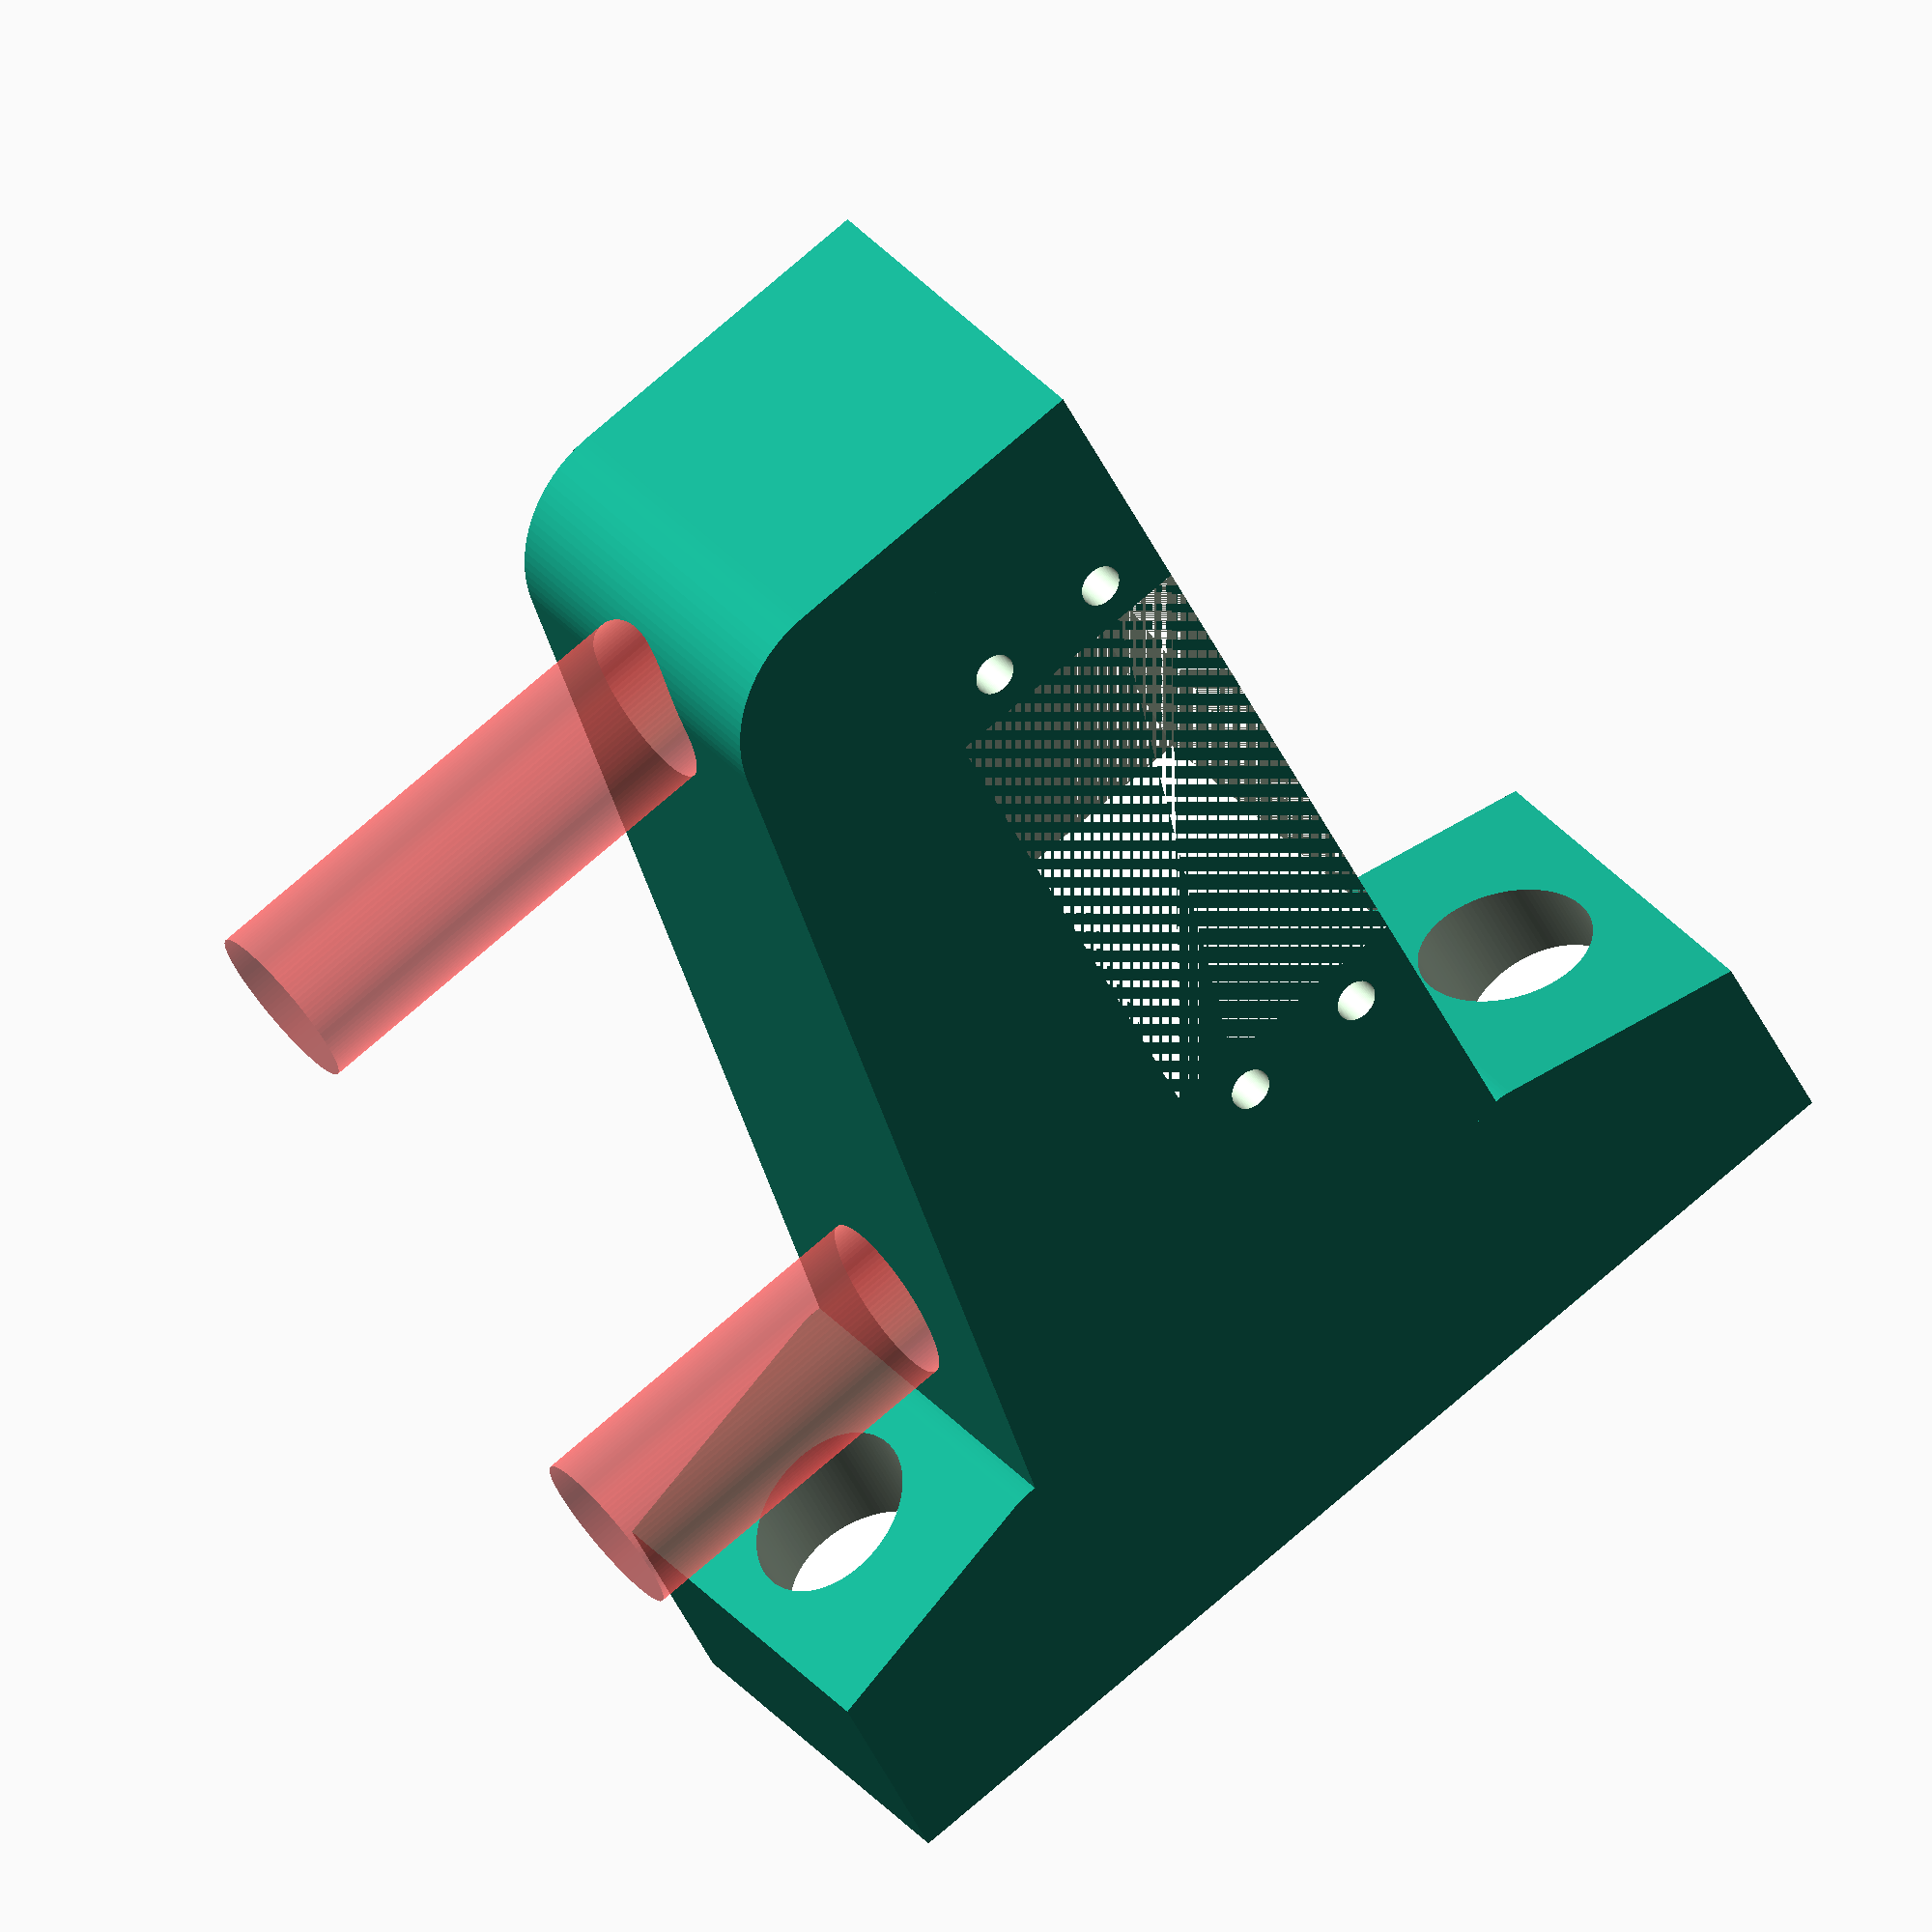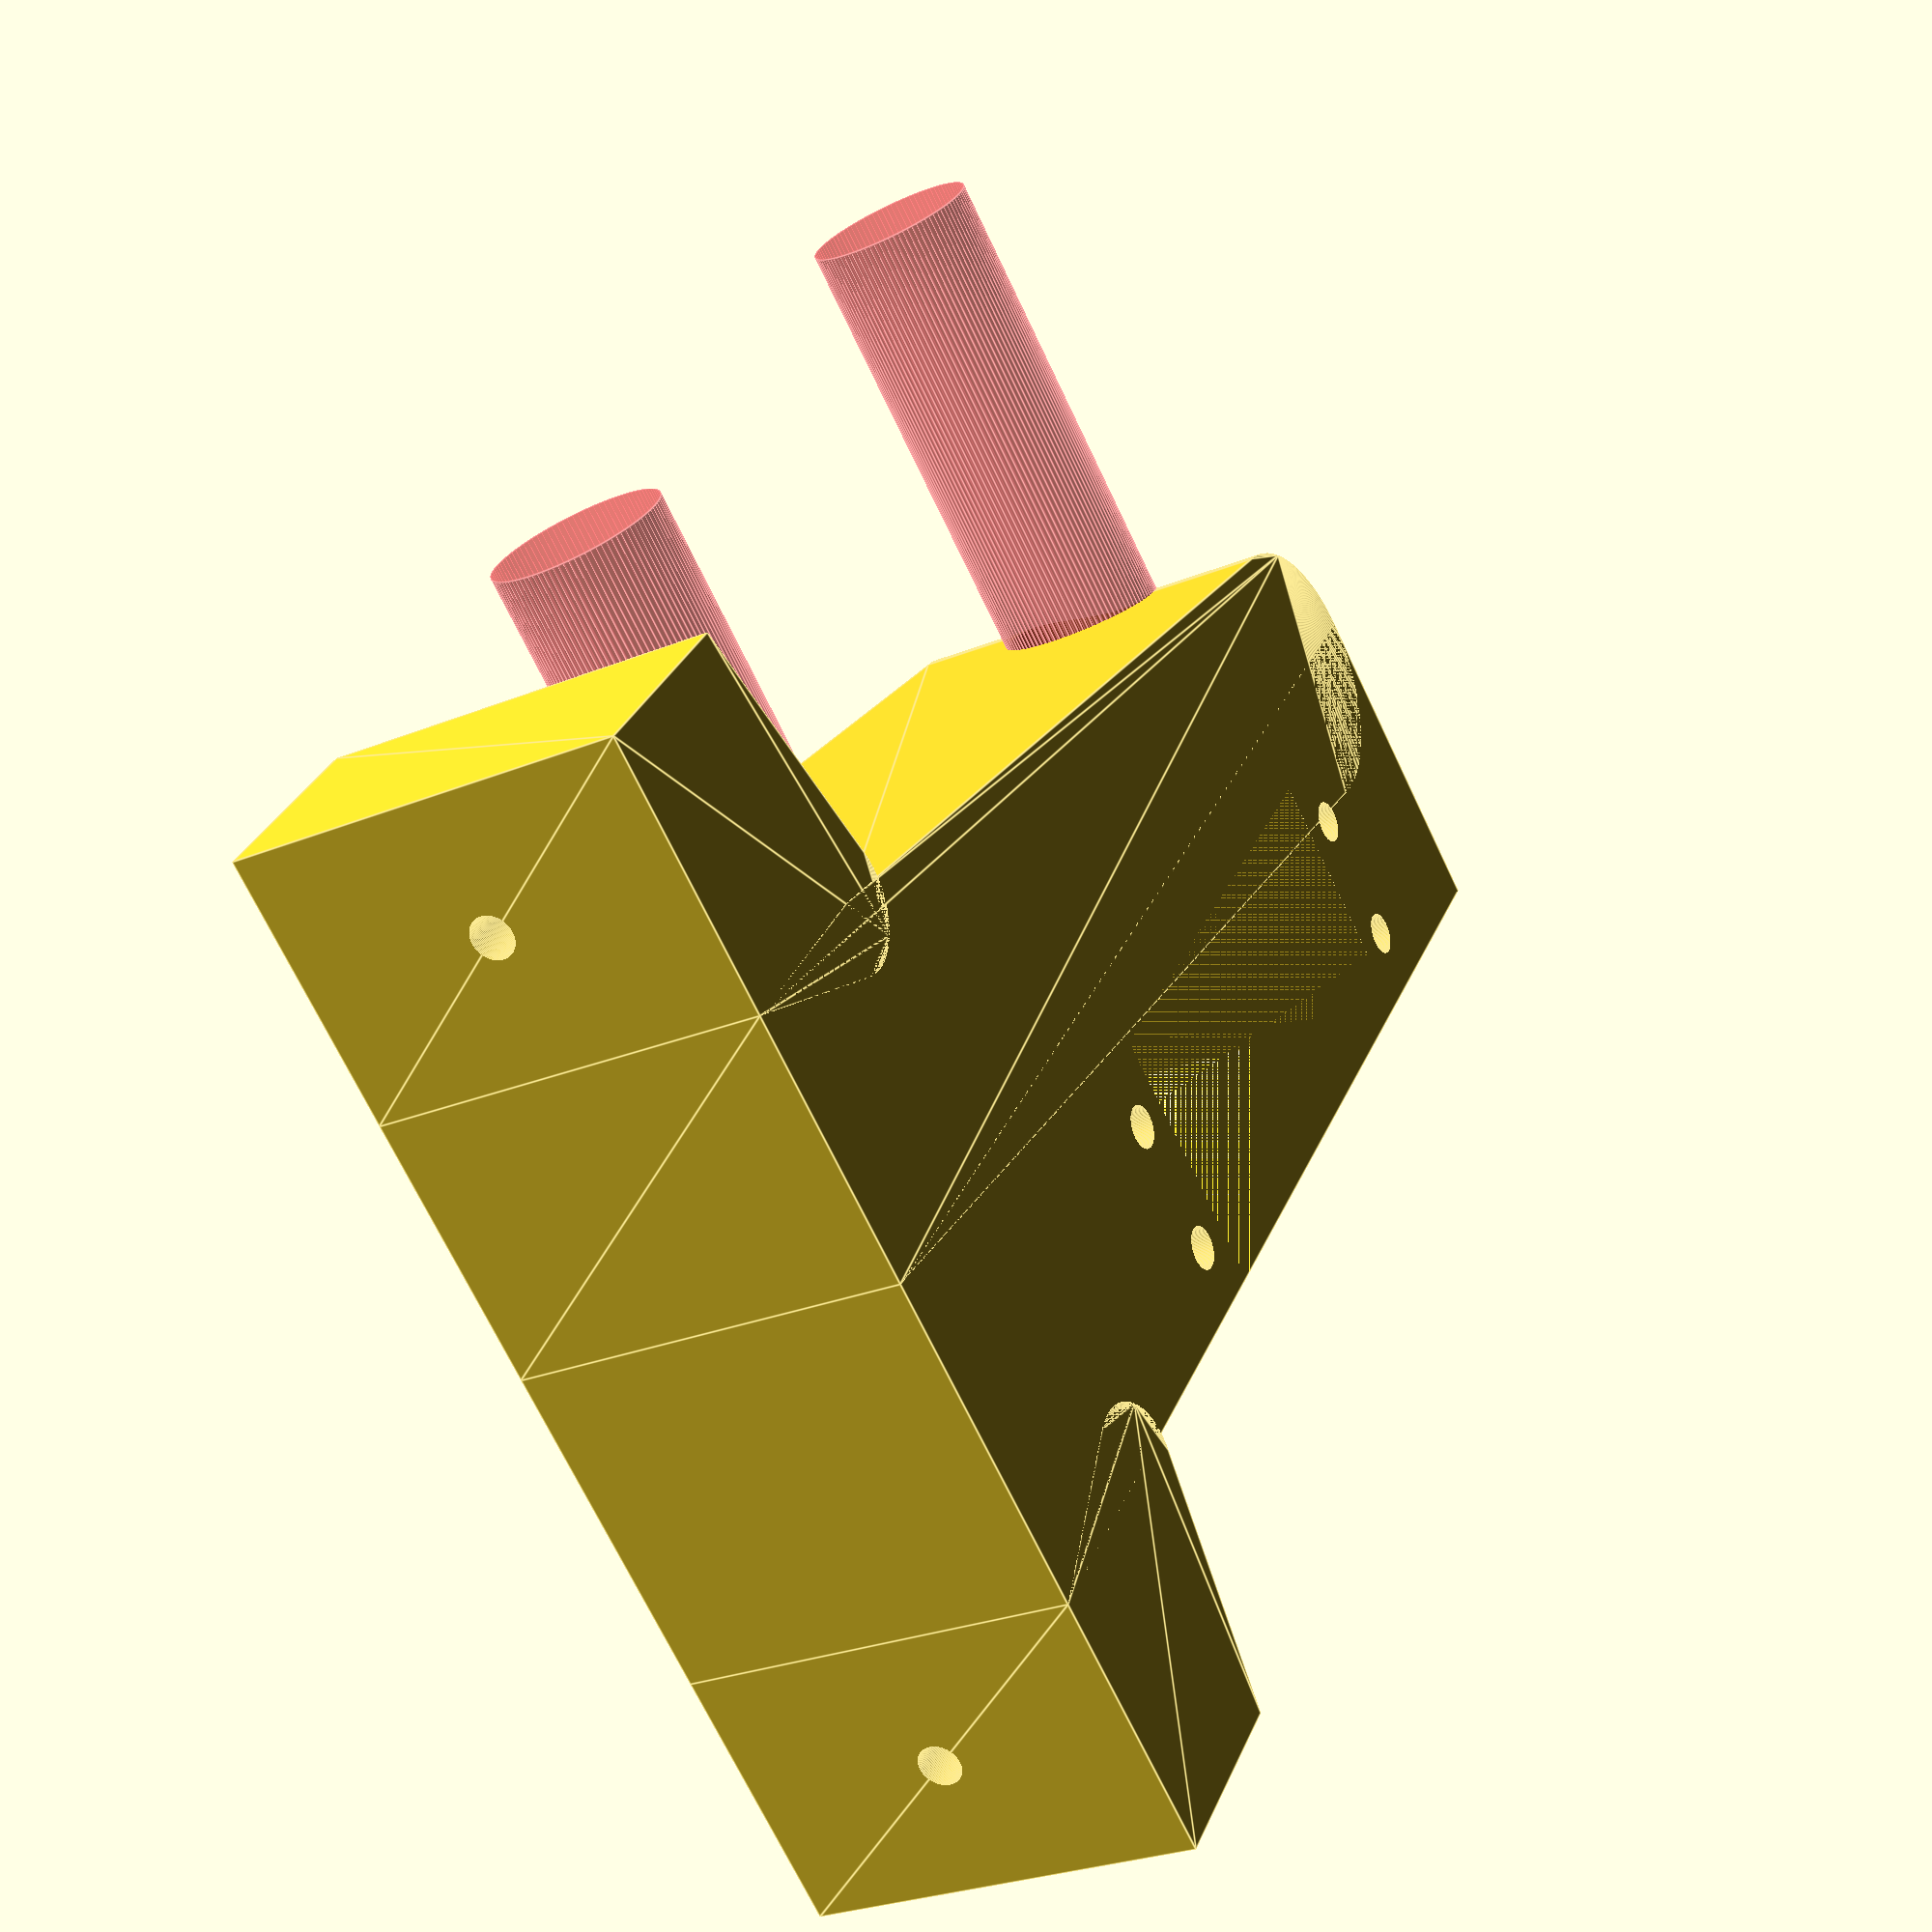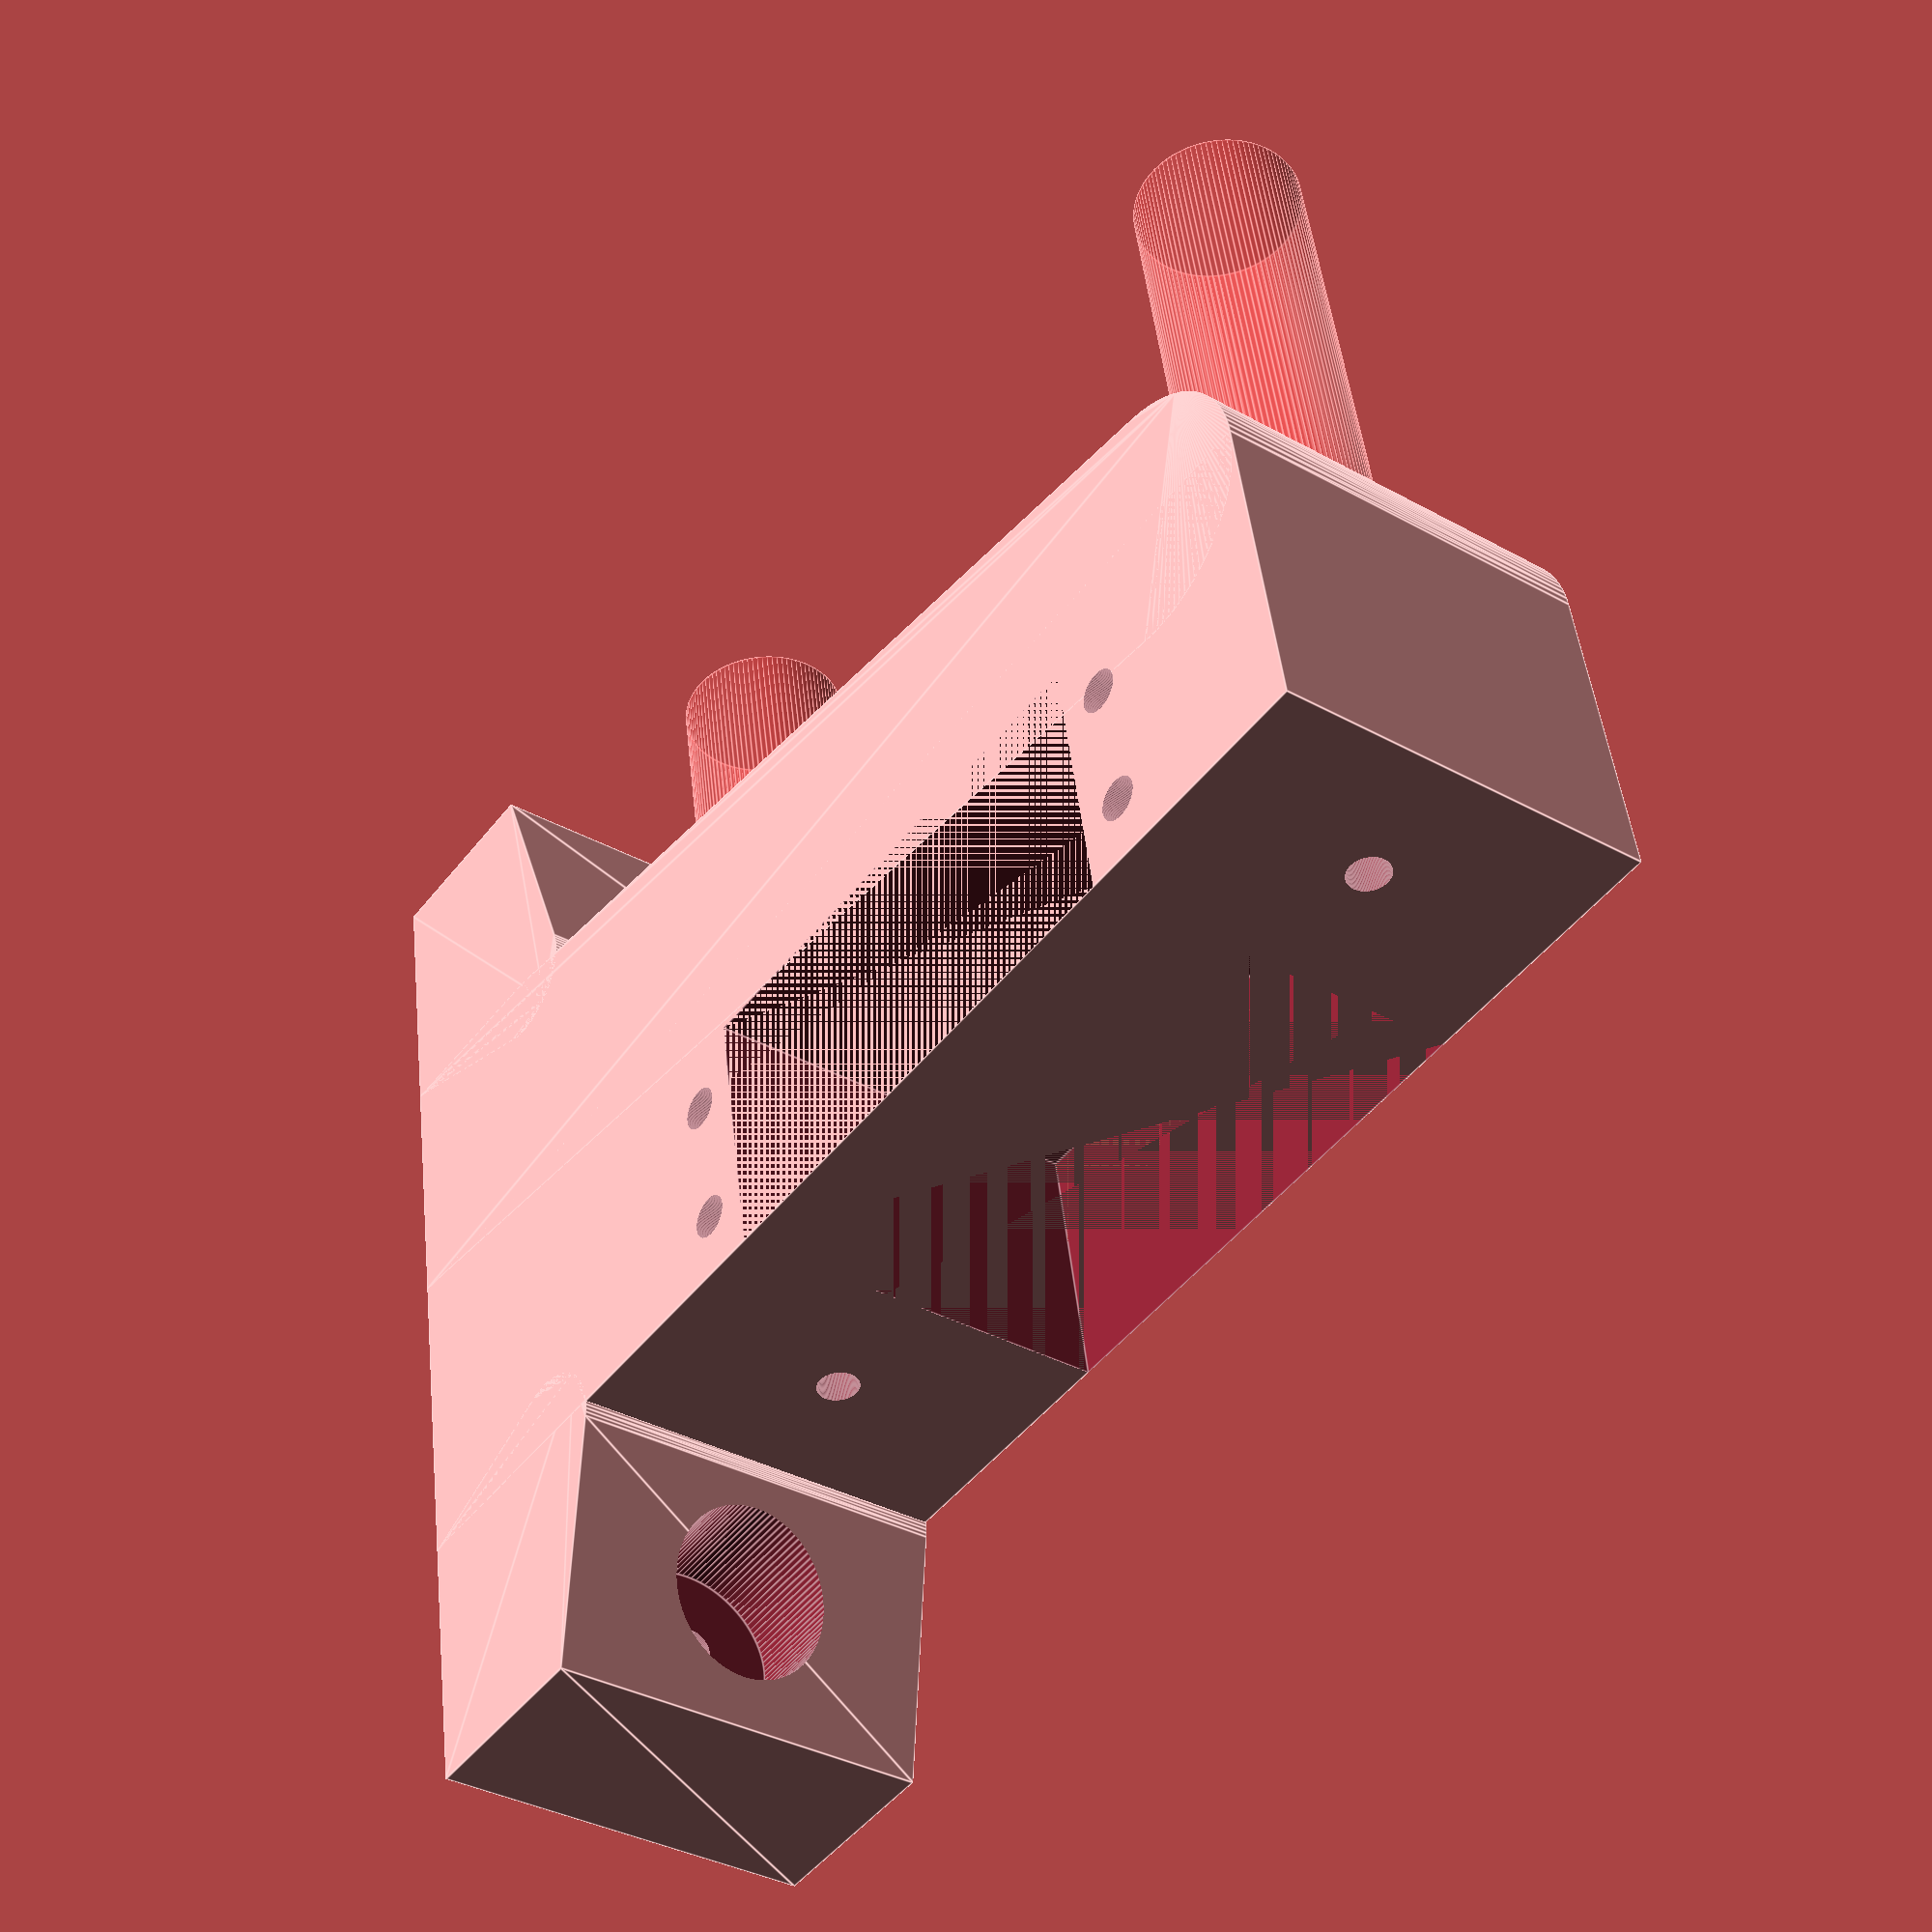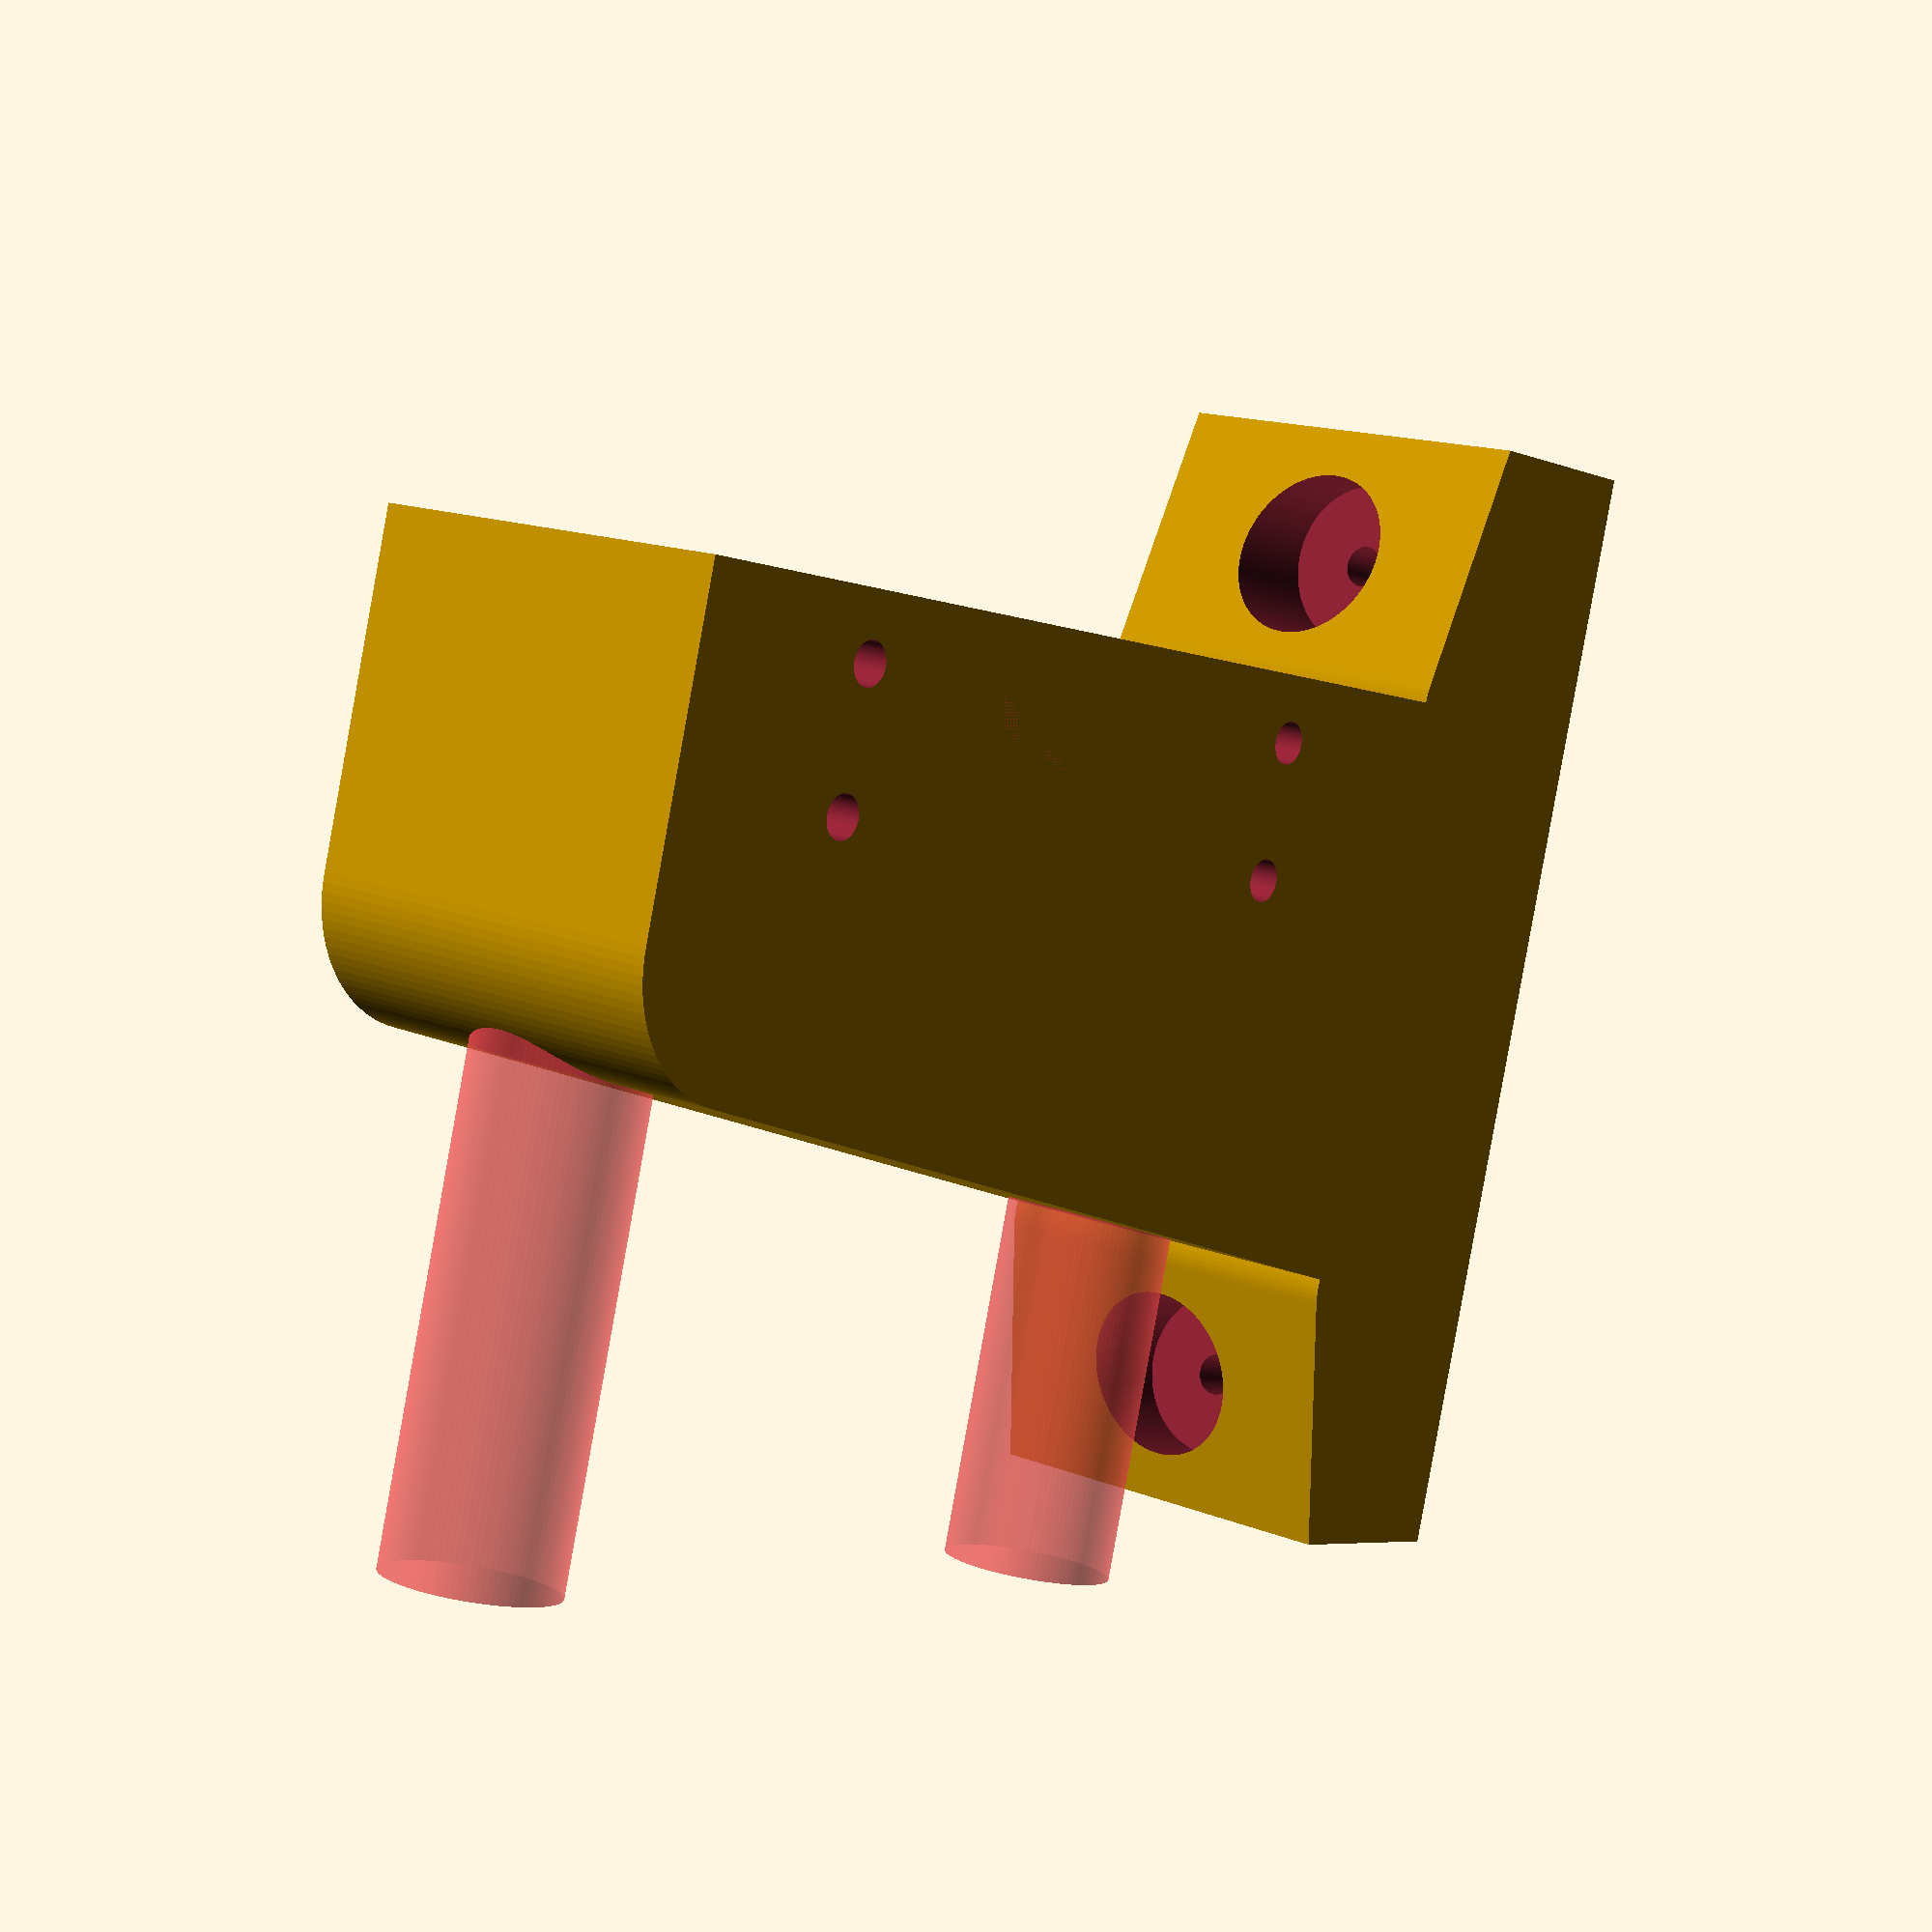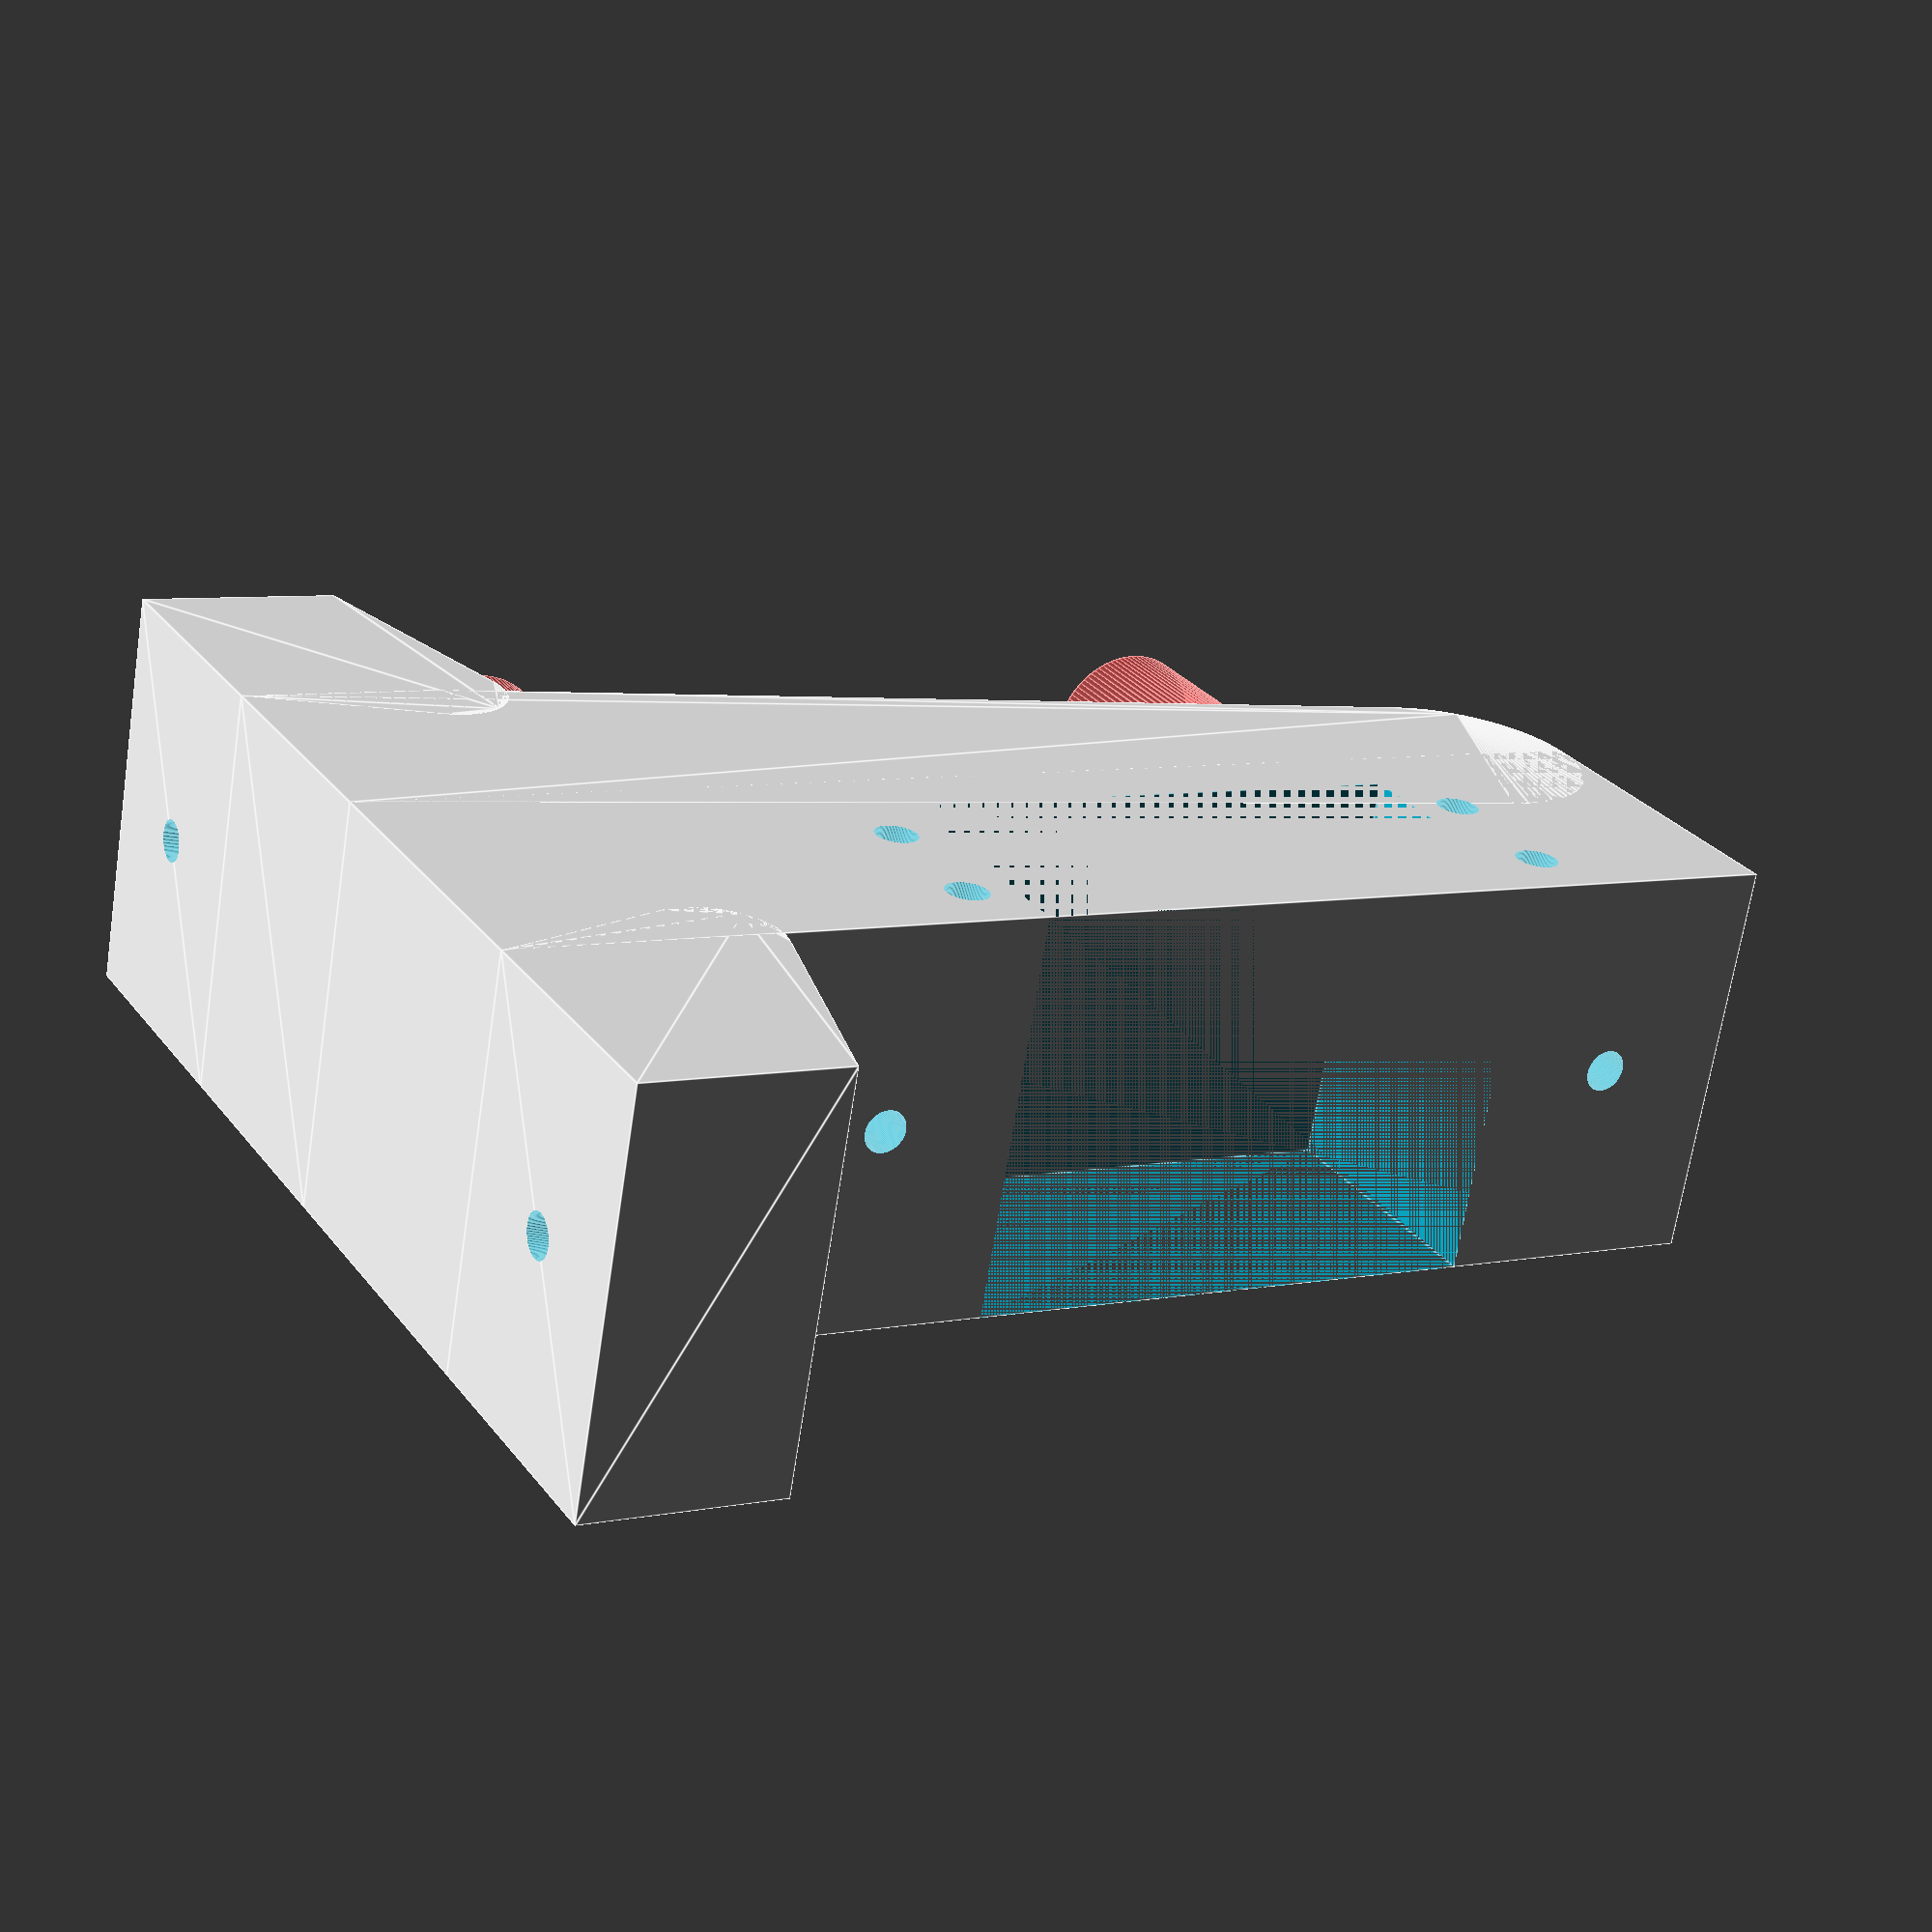
<openscad>


mmPerInch = 25.4;

// Tun up precision = slower render time.
$fn = 100;

module servoBounds()
{
   // From drawing at https://www.servocity.com/hs-311-servo
   lengthWiseDistBetweenHolesMM = 13.47 + 33.79;
   widthWiseDistBetweenHolesMM = 10.17;
   mountingHoleDiam = 0.125 * mmPerInch;

   cube([40, 20, 30], center = true);

   // Mounting screw holes
   translate([lengthWiseDistBetweenHolesMM/2, widthWiseDistBetweenHolesMM/2, 0]) {
      cylinder(h = 3*40, d = mountingHoleDiam, center = true);
   }
   translate([lengthWiseDistBetweenHolesMM/2, -widthWiseDistBetweenHolesMM/2, 0]) {
      cylinder(h = 3*40, d = mountingHoleDiam, center = true);
   }
   translate([-lengthWiseDistBetweenHolesMM/2, widthWiseDistBetweenHolesMM/2, 0]) {
      cylinder(h = 3*40, d = mountingHoleDiam, center = true);
   }
   translate([-lengthWiseDistBetweenHolesMM/2, -widthWiseDistBetweenHolesMM/2, 0]) {
      cylinder(h = 3*40, d = mountingHoleDiam, center = true);
   }
}

baseHoleDiam = 0.1250 * mmPerInch;
baseBoltHeadSeatDiam = 0.500 * mmPerInch;

difference() {
   translate([-40, -10, -15]) {
      cube([100, 25, 30], center = false);

      // back side draft angle + rounded upper corner
      hull() {
         translate([10, 25, 0]) cylinder(h = 30, d = 20, center = false);
         translate([85, 25, 0]) cube([15, 20, 30], center = false);
      }
      // back size foot
      hull() {
         translate([85, 45, 0]) cylinder(h = 30, d = 10, center = false);
         translate([85, 45, 0]) cube([15, 20, 30], center = false);
      }
      // servo side foot
      hull() {
         translate([85, -20, 0]) cube([15, 20, 30], center = false);
         translate([85, 0, 0]) cylinder(h = 30, d = 10, center = false);
      }
   }
   servoBounds();

   // holes in the base
   translate([55, -20, 0]) rotate([0, 90, 0]) cylinder(h = 30, d = baseHoleDiam, center = true);
   translate([55, 45, 0]) rotate([0, 90, 0]) cylinder(h = 30, d = baseHoleDiam, center = true);

   // seats on the top face to permit flat contact
   translate([35, -20, 0]) rotate([0, 90, 0]) cylinder(h = 30, d = baseBoltHeadSeatDiam, center = true);
   translate([35, 45, 0]) rotate([0, 90, 0]) cylinder(h = 30, d = baseBoltHeadSeatDiam, center = true);
   
   // reinforcement plate bolt holes (one side must be open, to permit motor insertion)
   translate([-30, 0, 0]) rotate([90, 0, 0]) cylinder(h = 80, d = baseHoleDiam, center = true);
   translate([30, 0, 0]) rotate([90, 0, 0]) cylinder(h = 80, d = baseHoleDiam, center = true);

   // And their sets on the back side, which is not flat
 #  translate([-30, 40, 0]) rotate([90, 0, 0]) cylinder(h = 40, d = baseBoltHeadSeatDiam, center = true);
 #  translate([30, 40, 0]) rotate([90, 0, 0]) cylinder(h = 40, d = baseBoltHeadSeatDiam, center = true);

}


 
//}


</openscad>
<views>
elev=149.2 azim=297.5 roll=31.5 proj=o view=wireframe
elev=206.6 azim=232.0 roll=57.1 proj=p view=edges
elev=215.3 azim=190.1 roll=306.6 proj=p view=edges
elev=345.1 azim=164.3 roll=130.8 proj=p view=solid
elev=248.0 azim=208.9 roll=8.8 proj=p view=edges
</views>
